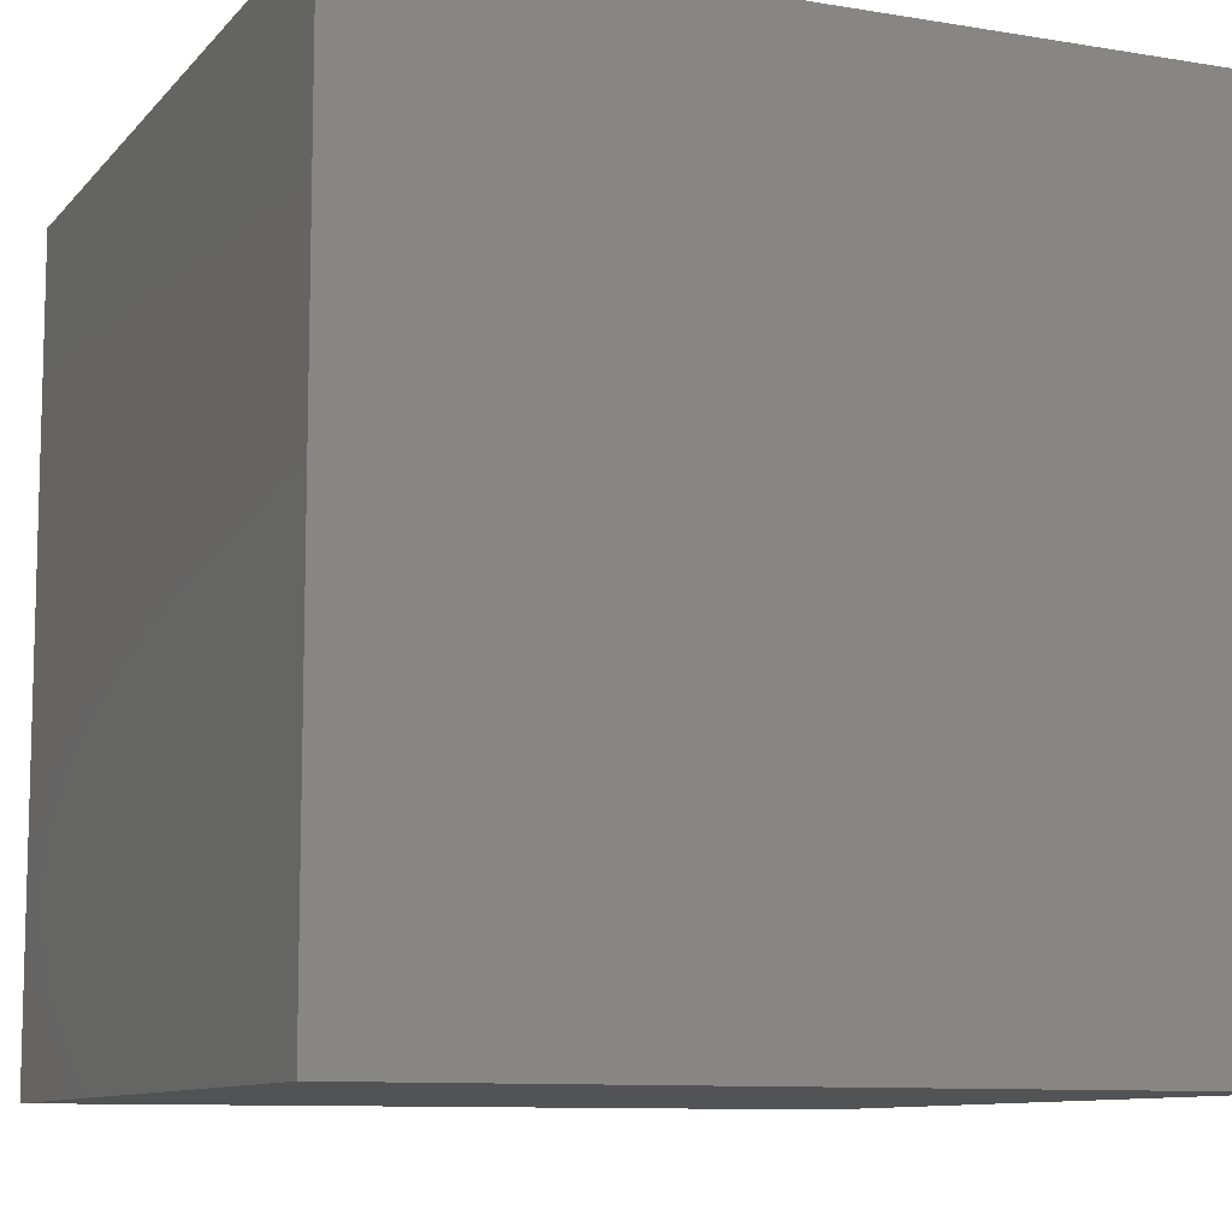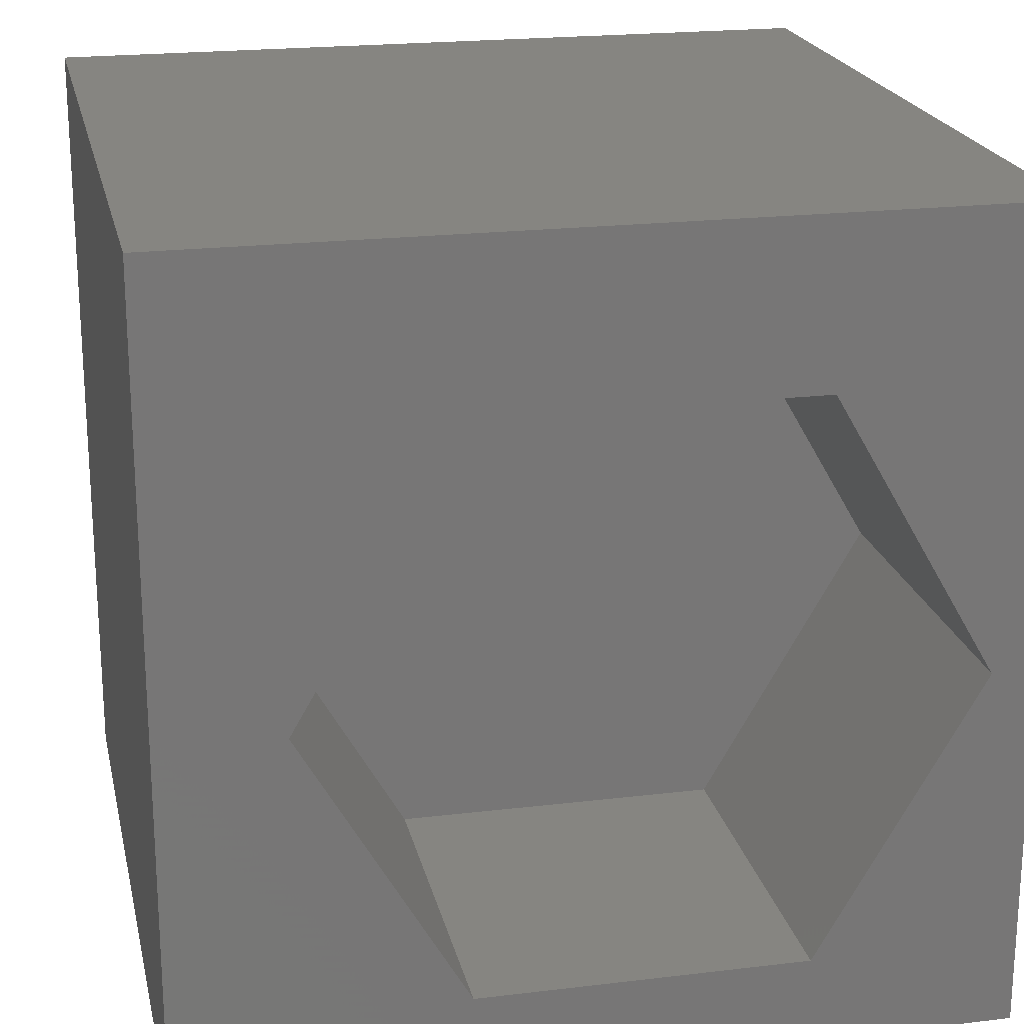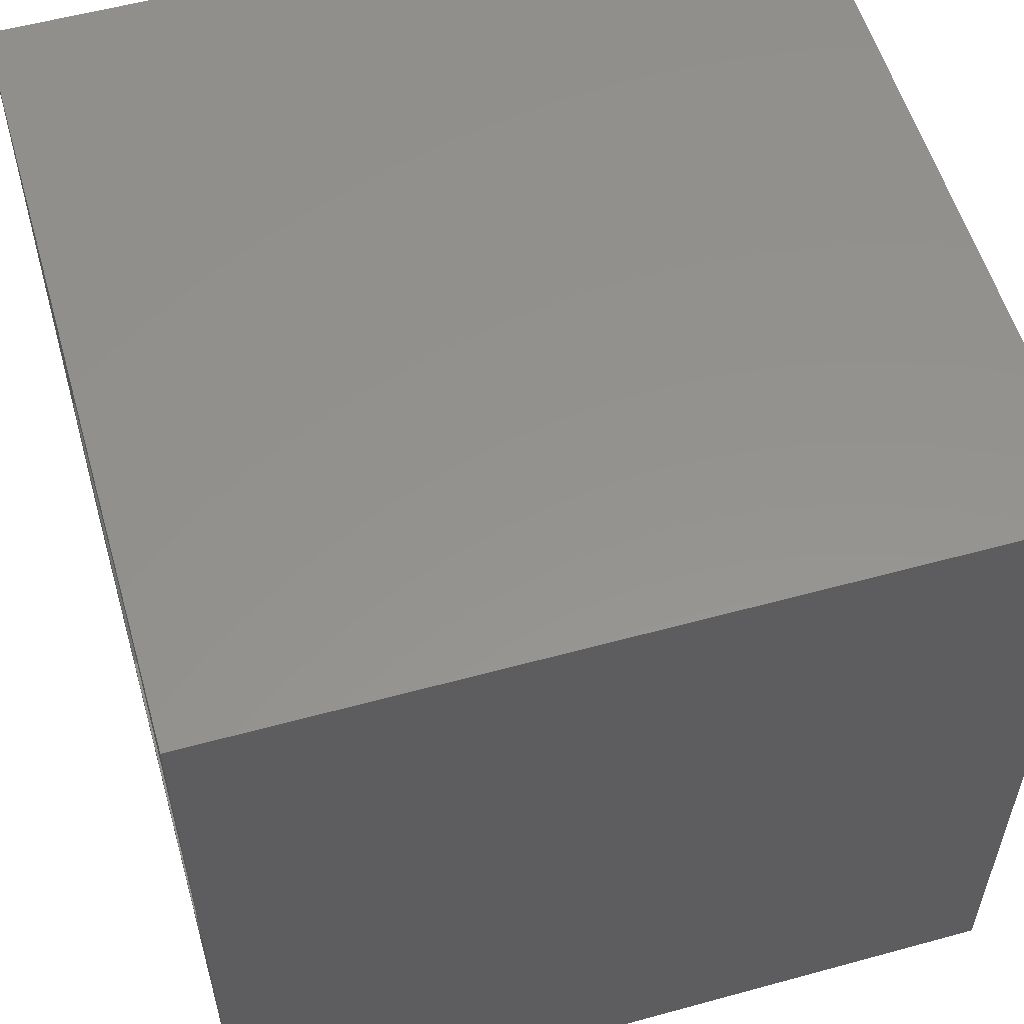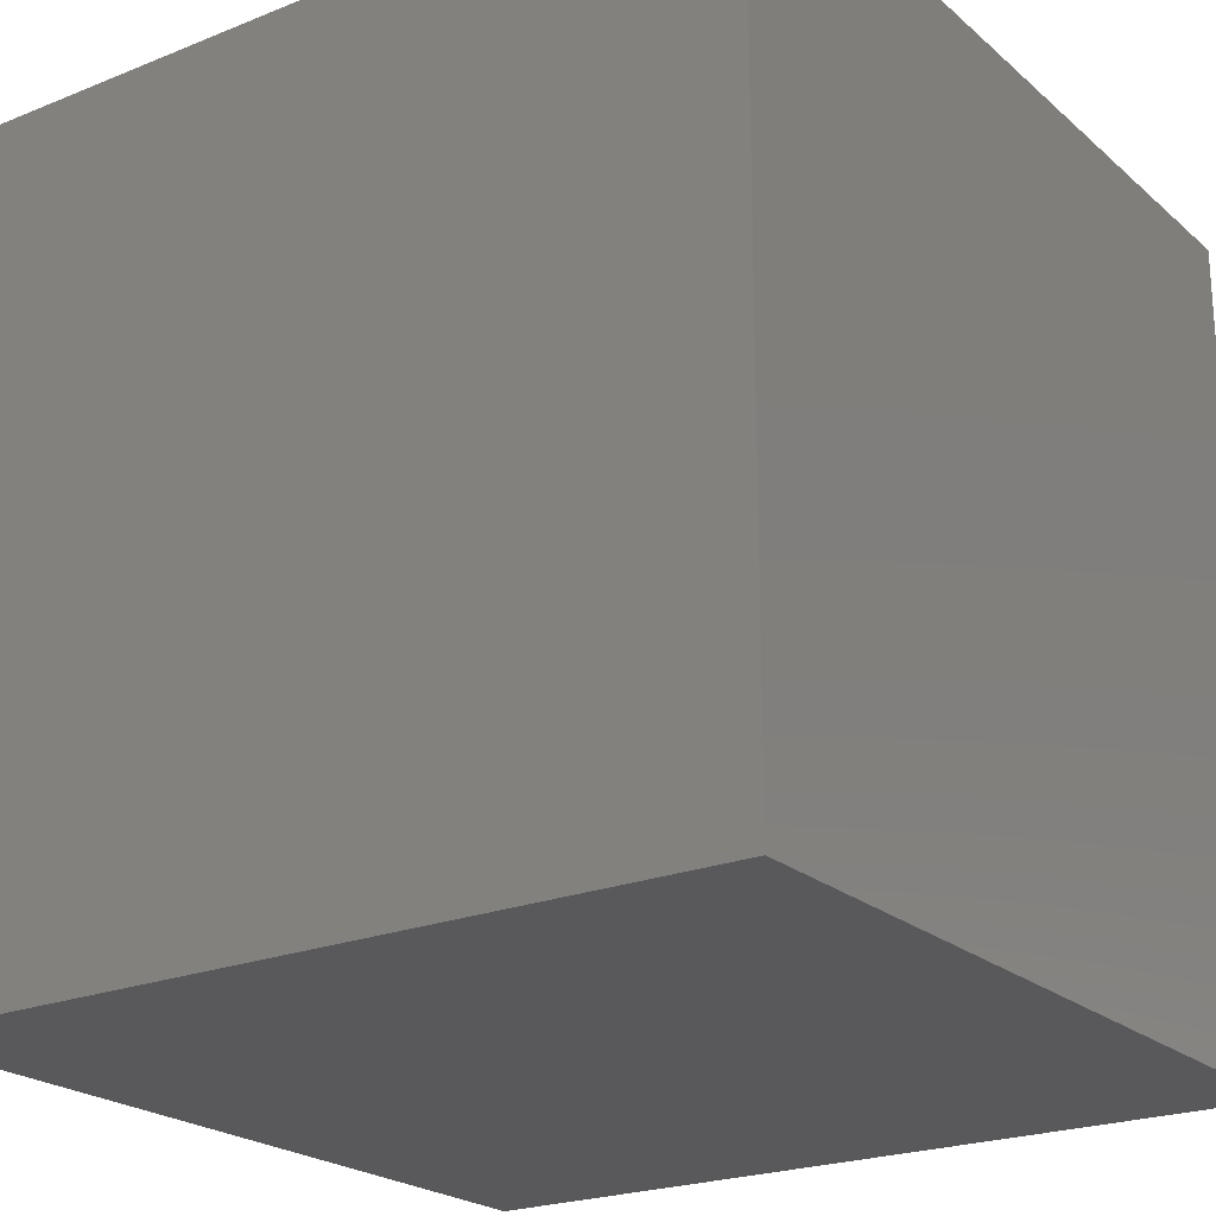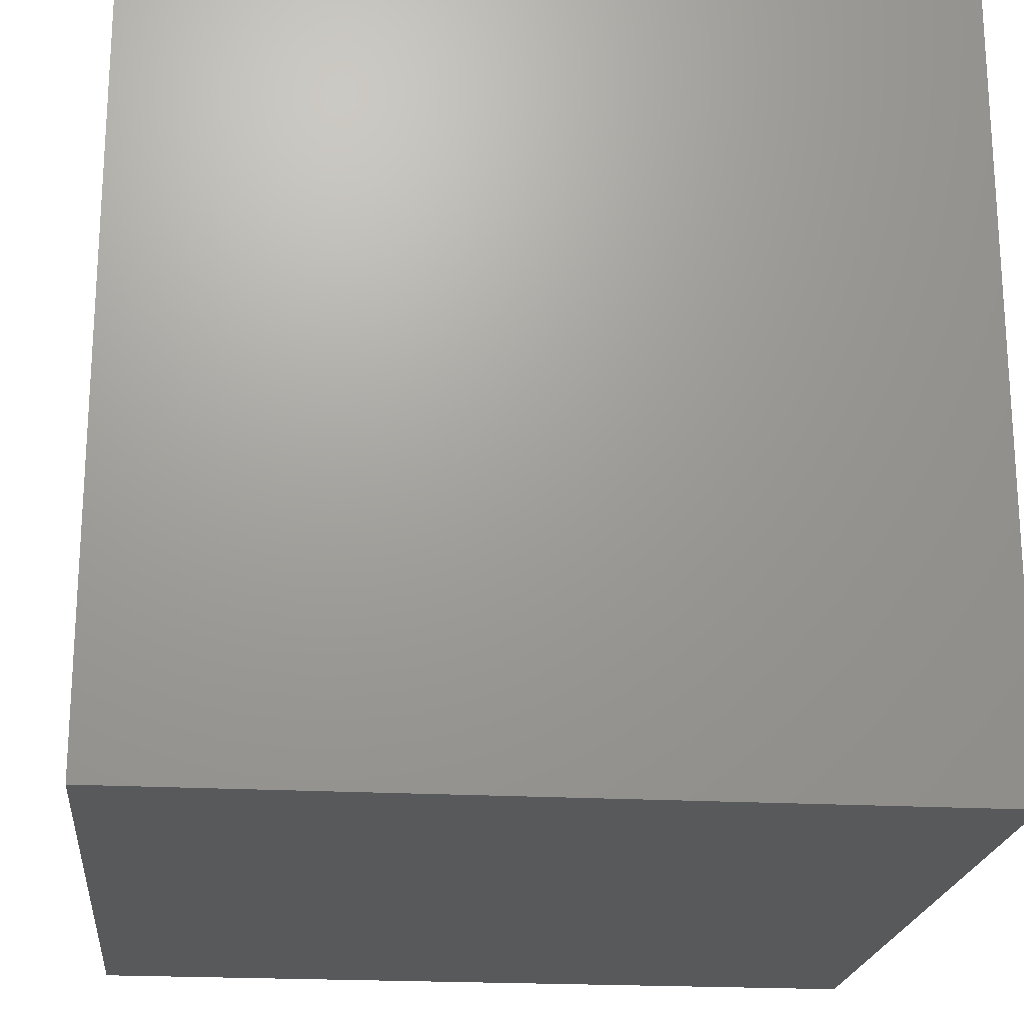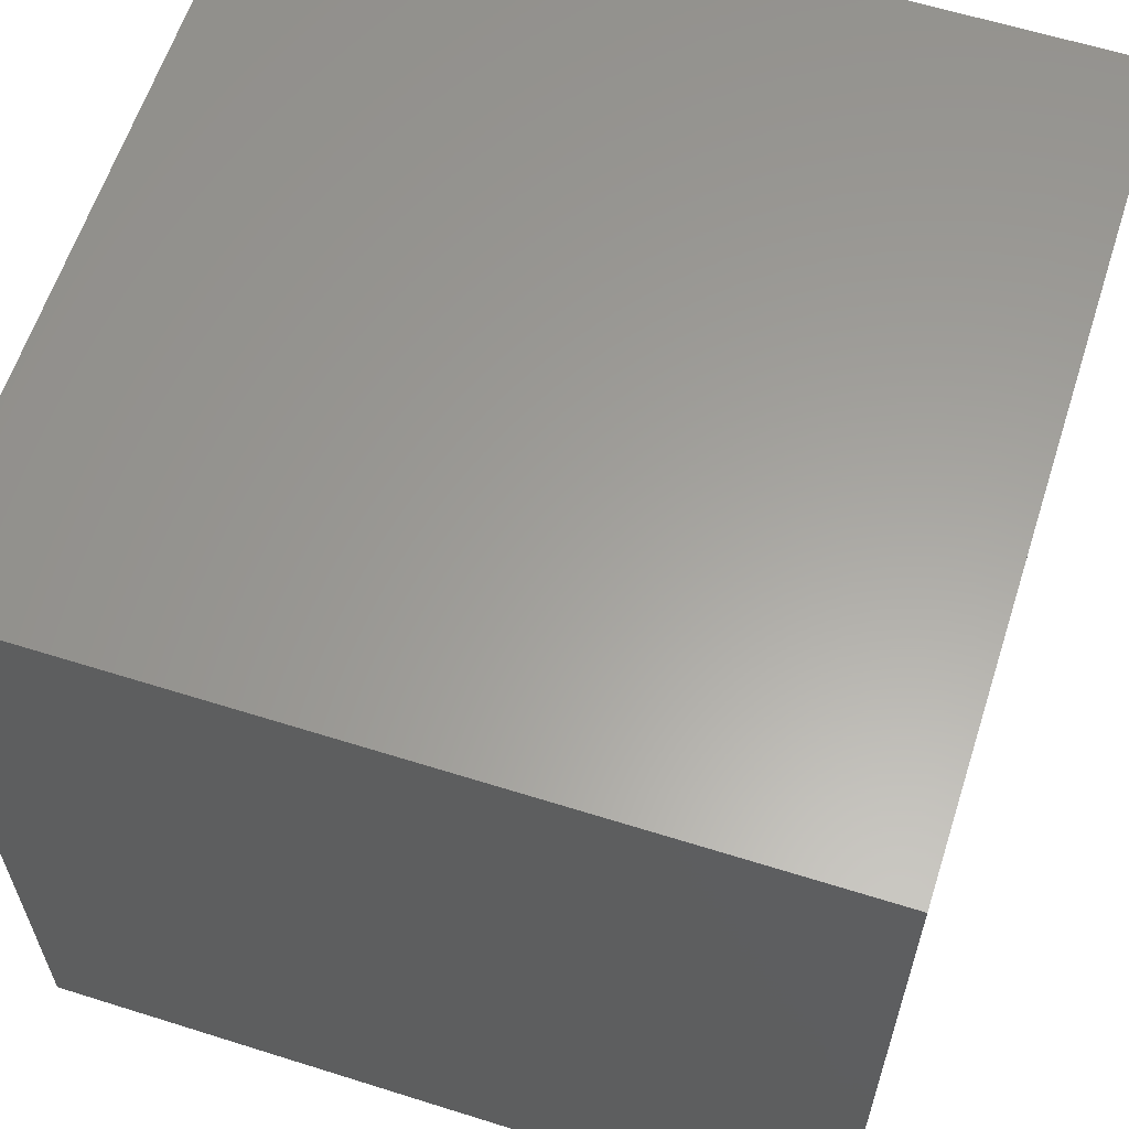
<metadata>
{"format":"stl","ext":"stl","renderer":"f3d","projection":"perspective","resolution":1024,"background":"white","views":[{"elev":-9.8,"azim":66.7,"up":"+Z"},{"elev":20.9,"azim":-12.2,"up":"+Y"},{"elev":56.2,"azim":74.0,"up":"+Y"},{"elev":-22.4,"azim":-145.2,"up":"+Y"},{"elev":-20.8,"azim":84.2,"up":"+Y"},{"elev":61.2,"azim":-72.2,"up":"+Y"}]}
</metadata>
<code>
# stl→obj: 20 verts, 36 faces
v 0 10 10
v 0 10 0
v 0 0 10
v 0 0 0
v 9.458 4.553 10
v 10 0 10
v 10 10 10
v 7.464 1.098 10
v 3.475 1.098 10
v 1.48 4.553 10
v 3.475 8.008 10
v 7.464 8.008 10
v 10 10 0
v 10 0 0
v 1.48 4.553 5.53
v 3.475 8.008 5.53
v 7.464 8.008 5.53
v 9.458 4.553 5.53
v 7.464 1.098 5.53
v 3.475 1.098 5.53
f 1 2 3
f 3 2 4
f 5 6 7
f 5 8 6
f 6 8 9
f 6 9 3
f 3 9 10
f 3 10 1
f 1 10 11
f 1 11 7
f 7 11 12
f 7 12 5
f 13 7 14
f 14 7 6
f 2 13 4
f 4 13 14
f 7 13 1
f 1 13 2
f 14 6 4
f 4 6 3
f 15 16 10
f 10 16 11
f 16 17 11
f 11 17 12
f 17 18 12
f 12 18 5
f 18 19 5
f 5 19 8
f 19 20 8
f 8 20 9
f 20 15 9
f 9 15 10
f 20 19 15
f 15 19 18
f 15 18 16
f 16 18 17

</code>
